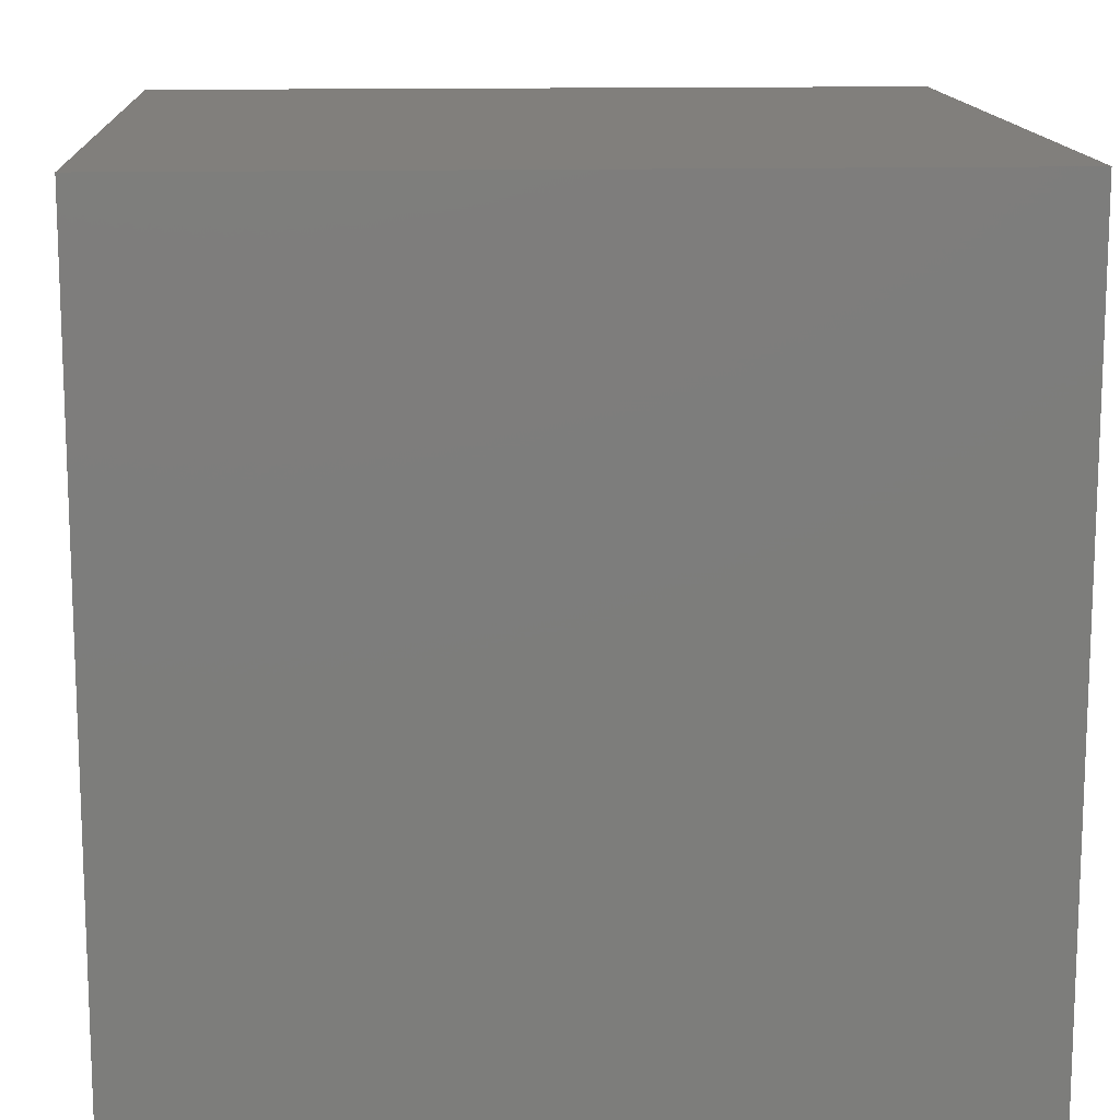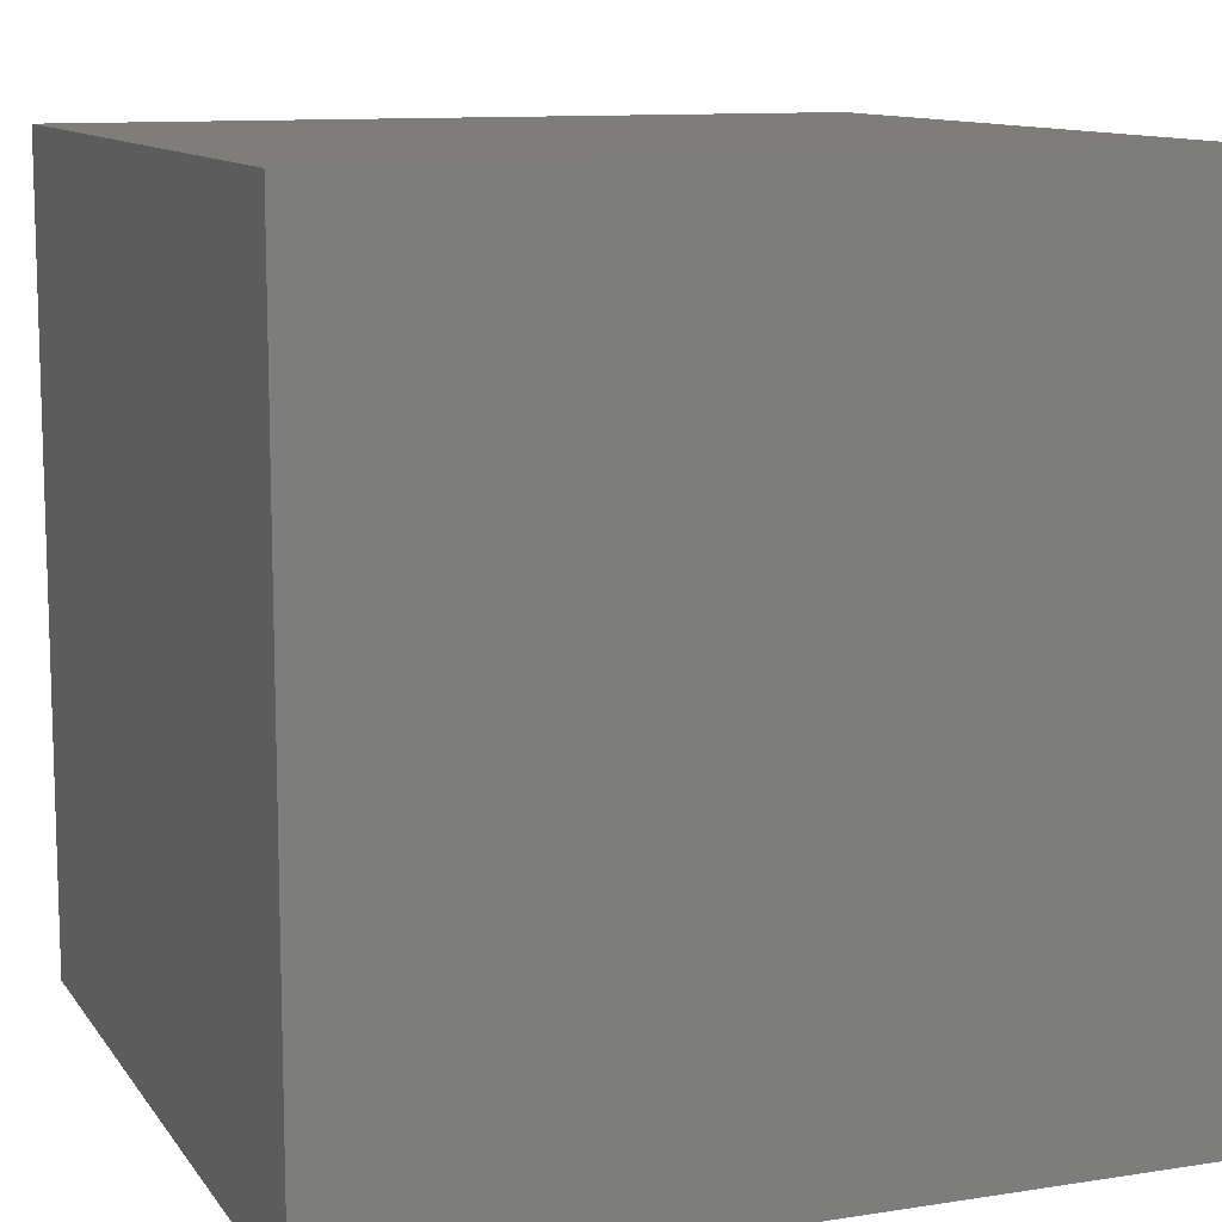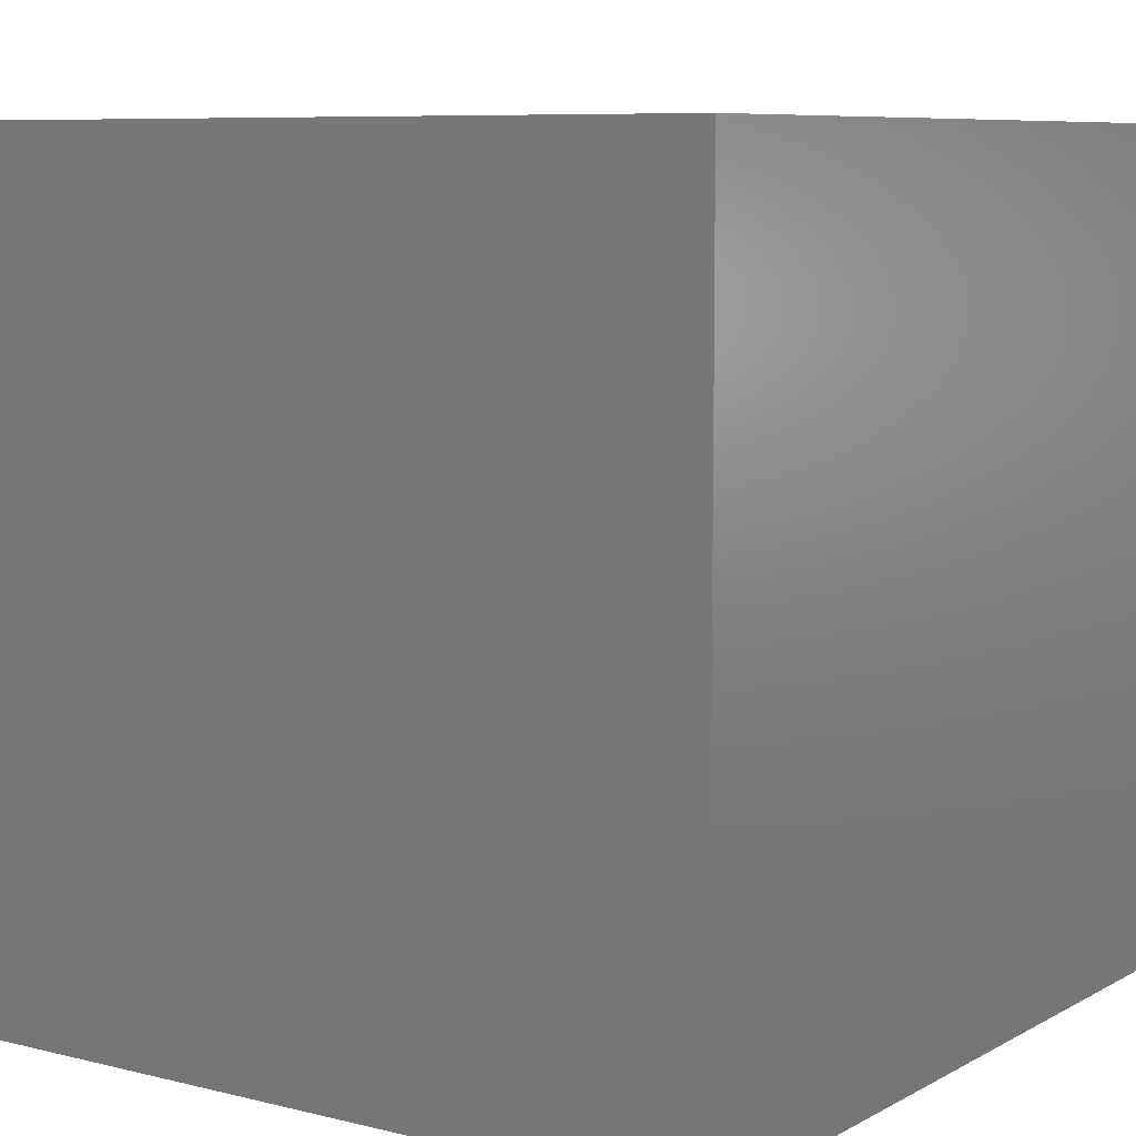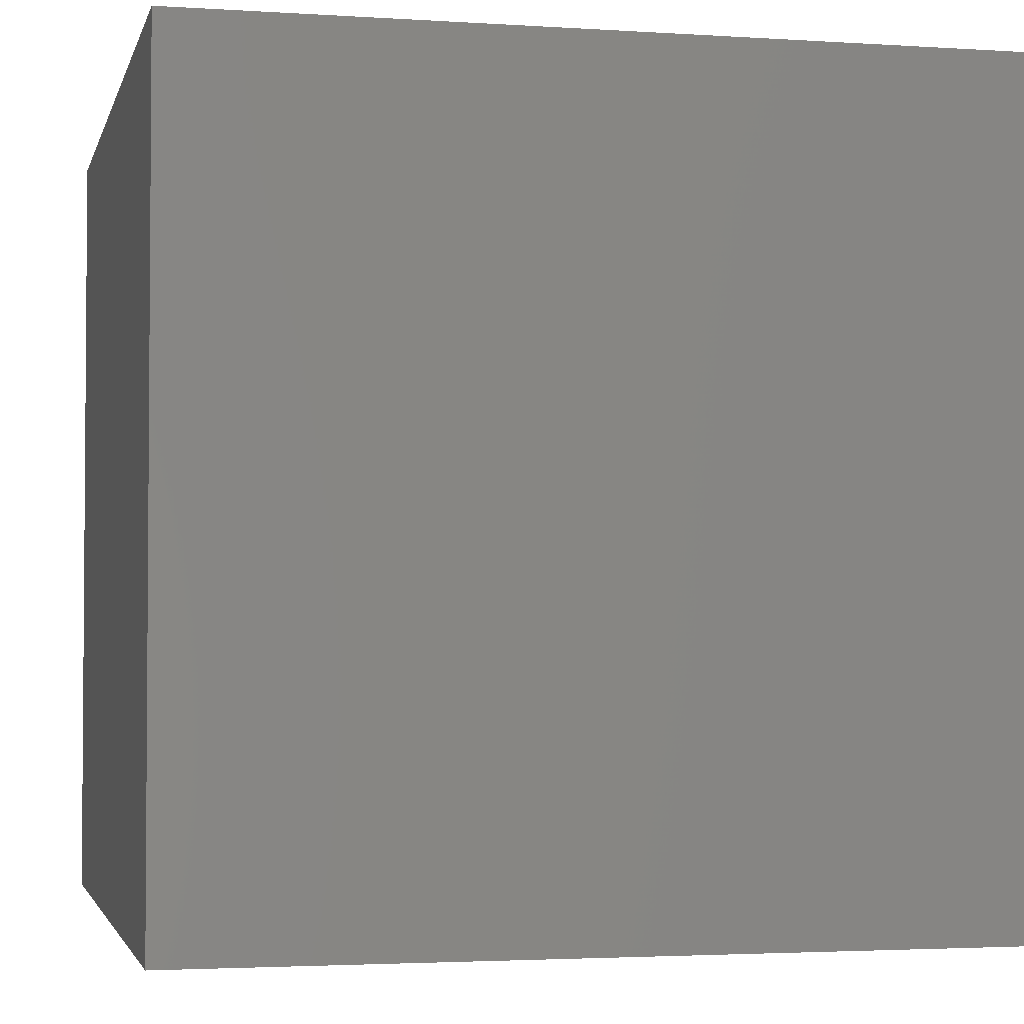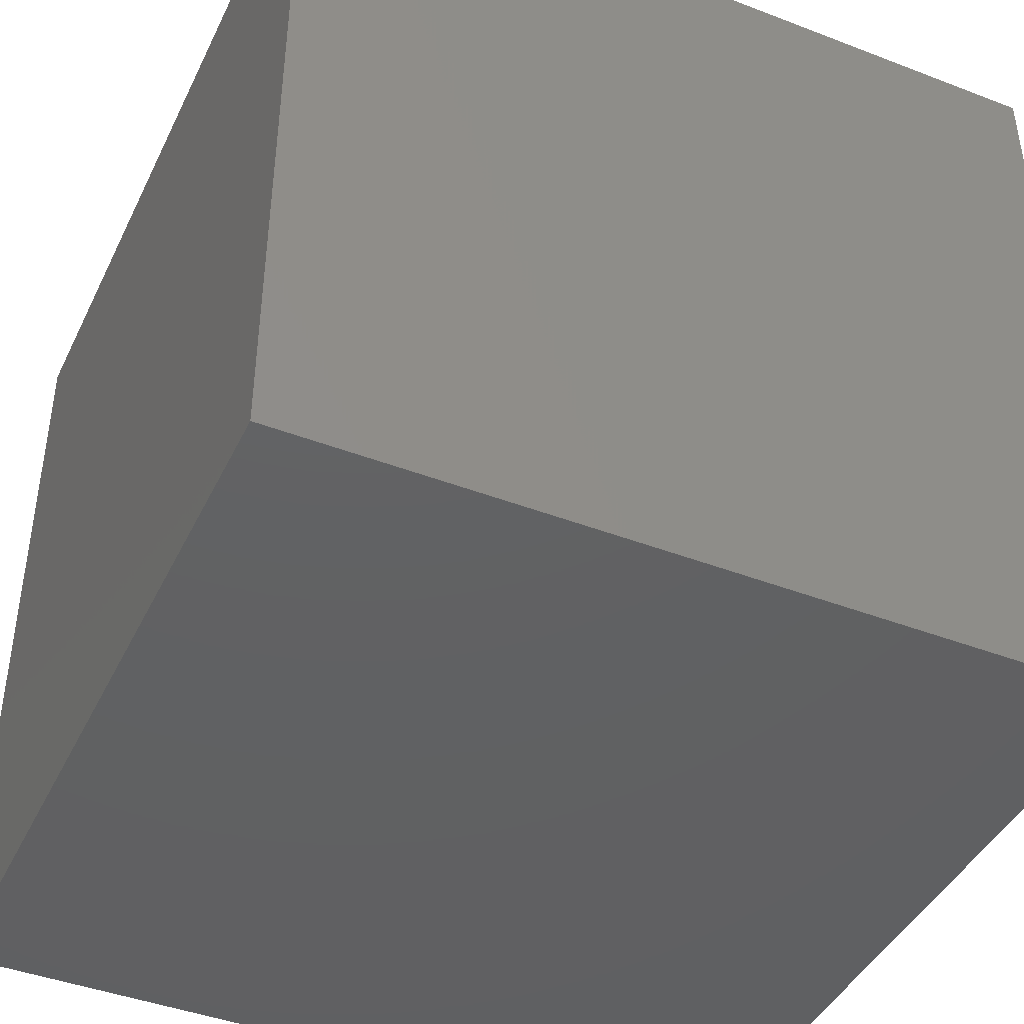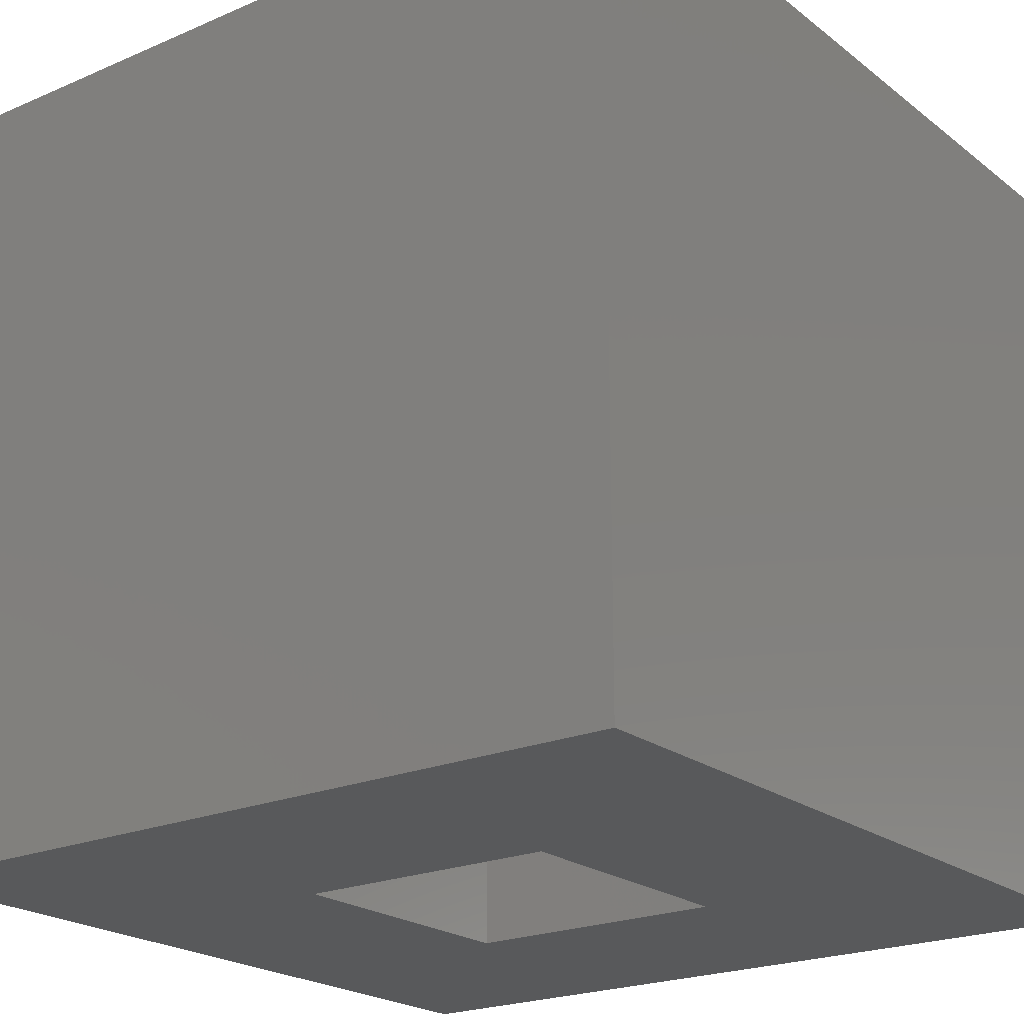
<metadata>
{"format":"stl","ext":"stl","renderer":"f3d","projection":"perspective","resolution":1024,"background":"white","views":[{"elev":13.6,"azim":176.9,"up":"+Z"},{"elev":11.0,"azim":-111.1,"up":"+Y"},{"elev":7.9,"azim":-145.5,"up":"+Z"},{"elev":-2.8,"azim":167.1,"up":"+Z"},{"elev":-43.1,"azim":155.5,"up":"+Z"},{"elev":-21.7,"azim":-142.9,"up":"+Y"}]}
</metadata>
<code>
# stl→obj: 20 verts, 36 faces
v -1.5 0.01 1.5
v -1.5 3 1.5
v -1.5 0.01 -1.5
v -1.5 3 -1.5
v 1.5 3 -1.5
v 1.5 0.01 1.5
v 1.5 0.01 -1.5
v 1.5 3 1.5
v -0.5 0.01 0.5
v 0.5 0.01 -0.5
v -0.495 0.01 -0.5
v -0.5 0.01 0.495
v -0.5 0.01 -0.5
v 0.495 0.01 0.5
v 0.5 0.01 -0.495
v 0.5 0.01 0.5
v 0.5 2 0.5
v 0.5 2 -0.5
v -0.5 2 0.5
v -0.5 2 -0.5
f 1 2 3
f 3 2 4
f 5 6 7
f 8 6 5
f 9 1 3
f 3 7 10
f 3 10 11
f 12 9 3
f 3 11 13
f 3 13 12
f 10 7 6
f 6 1 9
f 6 9 14
f 15 10 6
f 6 14 16
f 6 16 15
f 2 8 4
f 4 8 5
f 4 7 3
f 5 7 4
f 1 8 2
f 6 8 1
f 16 17 15
f 15 17 18
f 15 18 10
f 14 9 19
f 19 17 16
f 19 16 14
f 12 13 20
f 20 19 9
f 20 9 12
f 10 18 11
f 20 13 11
f 20 11 18
f 20 18 19
f 18 17 19

</code>
